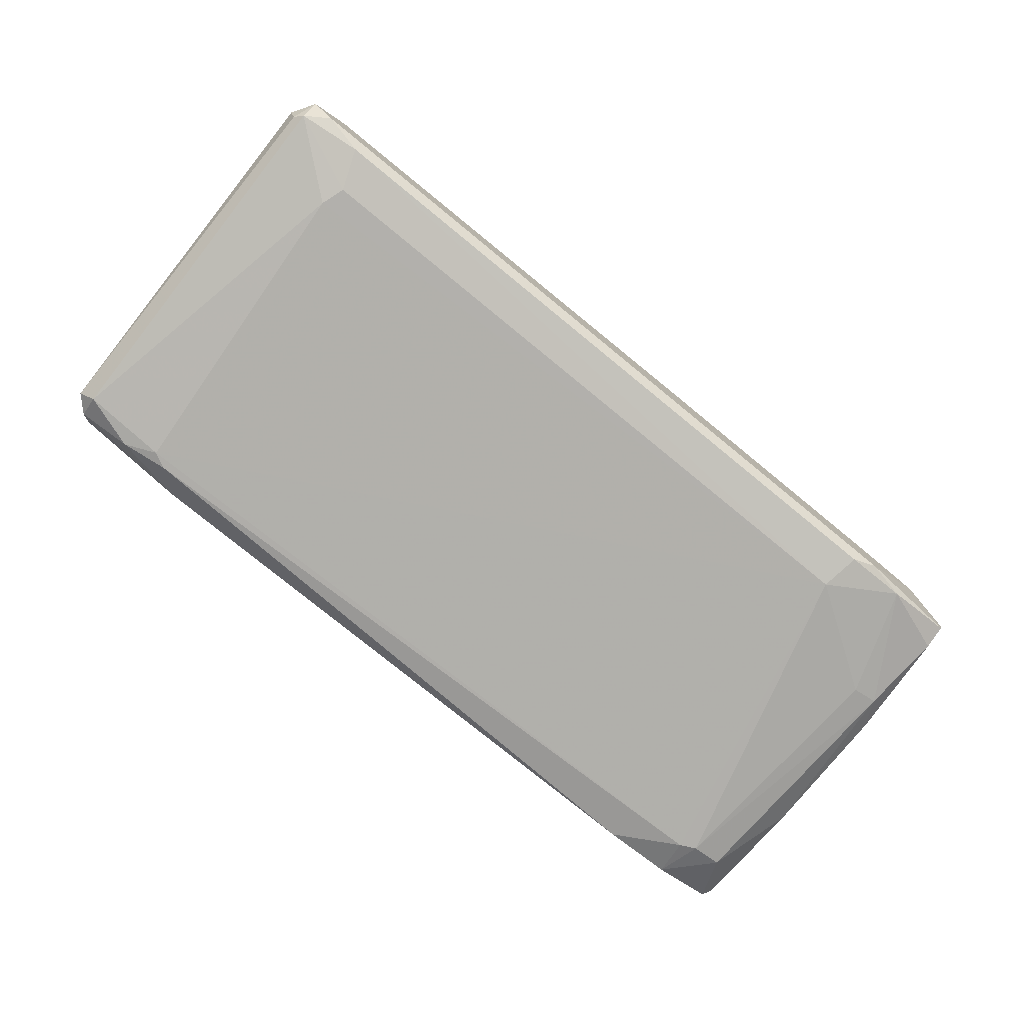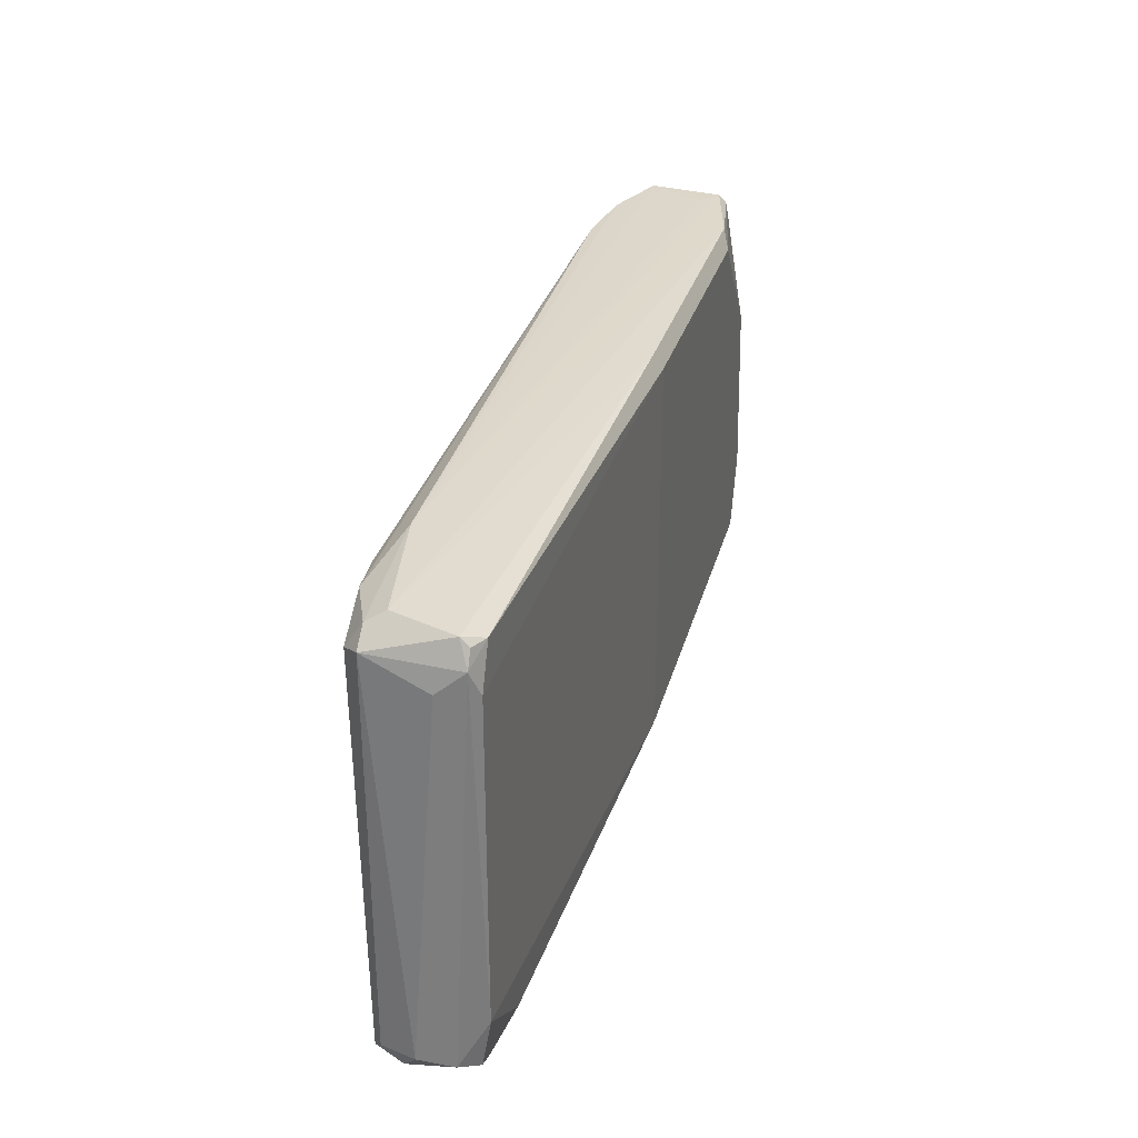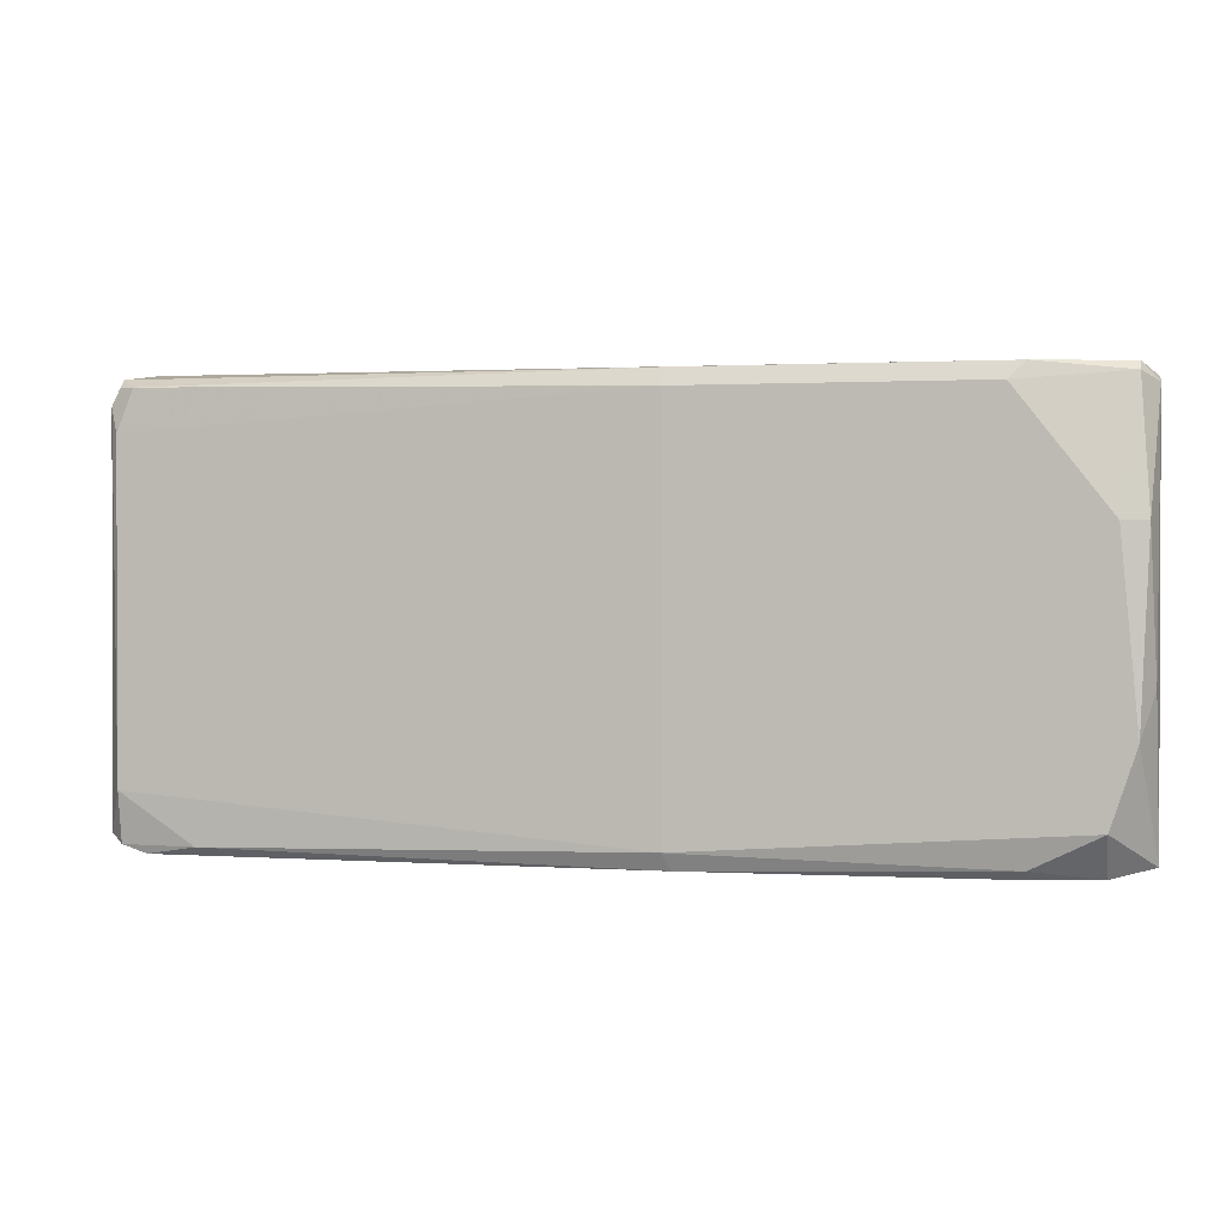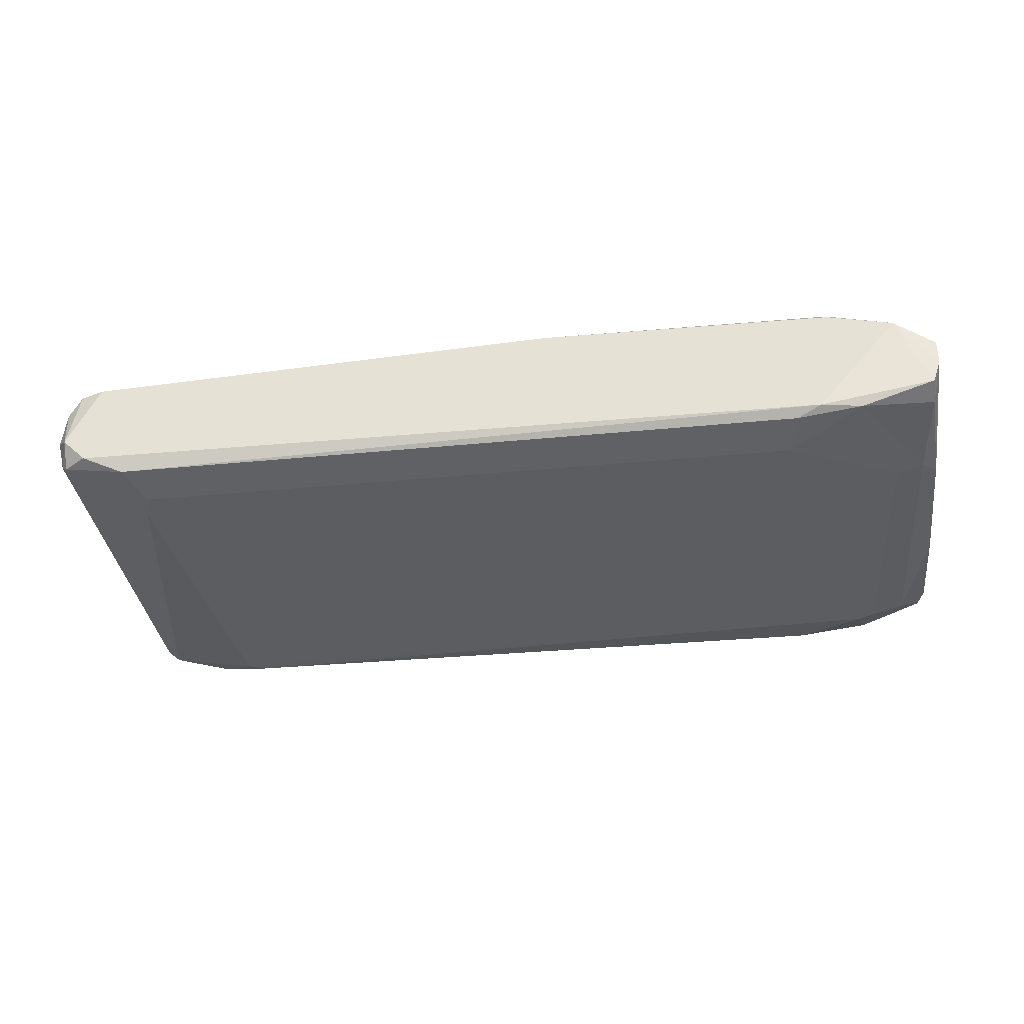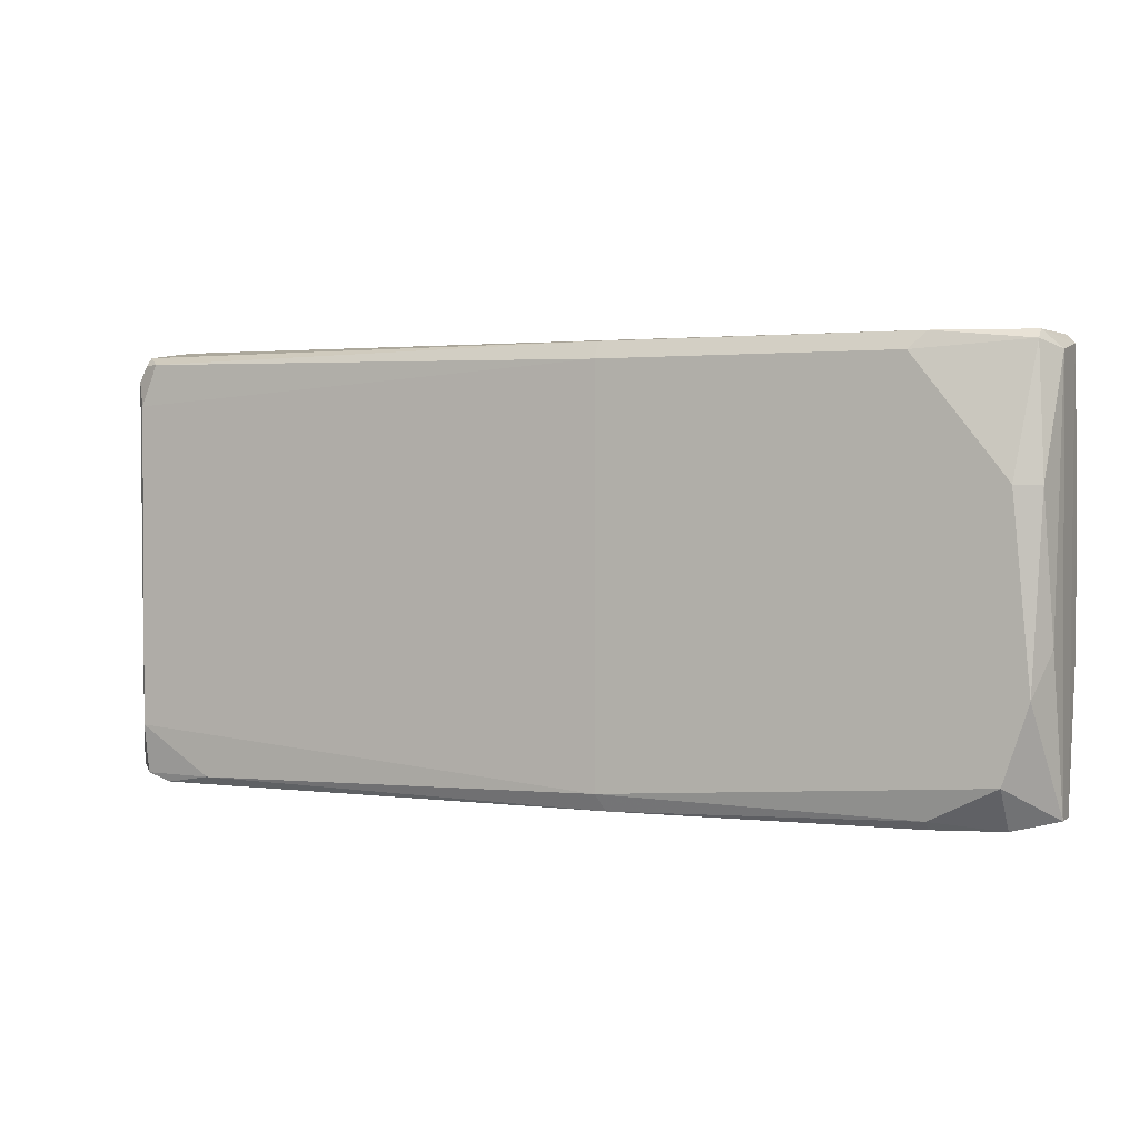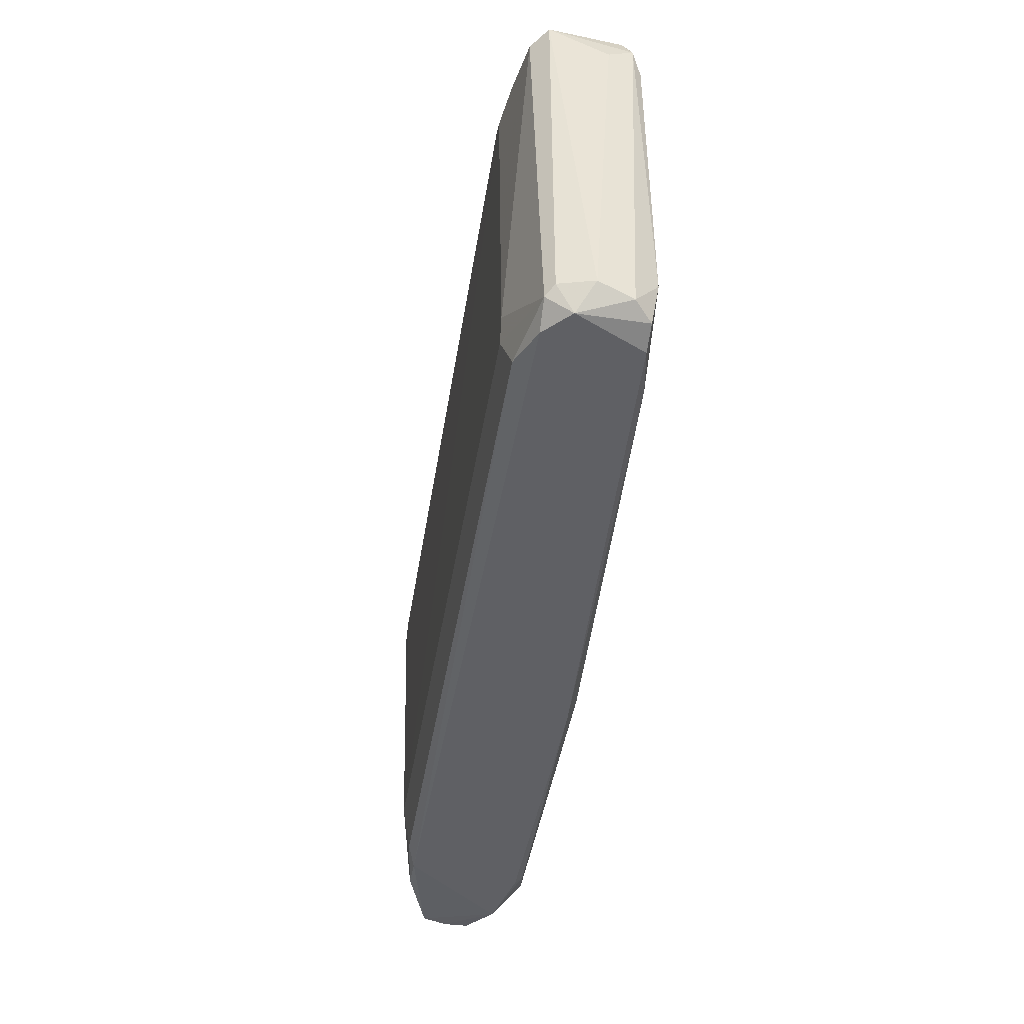
<metadata>
{"format":"obj","ext":"obj","renderer":"f3d","projection":"perspective","resolution":1024,"background":"white","views":[{"elev":-78.2,"azim":-39.2,"up":"+Z"},{"elev":31.3,"azim":-74.5,"up":"+Y"},{"elev":1.0,"azim":12.6,"up":"+Y"},{"elev":-35.7,"azim":8.2,"up":"+Z"},{"elev":1.7,"azim":23.8,"up":"+Y"},{"elev":-44.6,"azim":-98.5,"up":"+Y"}]}
</metadata>
<code>
v 0.06407 0.03195 0.002452
v 0.06759 0.03187 0.005045
v -0.06659 0.03064 0.006275
v 0.05404 -0.03091 0.008737
v -0.06659 -0.03091 0.006275
v -0.05305 0.02818 -0.01095
v 0.06021 0.02448 -0.01219
v 0.06883 -0.03091 -0.006033
v -0.06412 -0.03214 -0.007263
v 0.008499 0.02941 0.009967
v 0.06759 -0.01491 0.009967
v -0.06659 0.03187 -0.006031
v 0.04667 -0.02475 -0.01219
v -0.0555 -0.02475 -0.01095
v 0.06883 0.03187 -0.006033
v 0.008499 -0.02968 0.009967
v -0.06659 -0.02353 0.007507
v 0.05159 0.02941 0.009967
v -0.07029 -0.02845 -0.001109
v 0.05159 -0.03214 -0.009723
v 0.0479 0.03187 -0.01095
v 0.06389 -0.03214 0.005043
v -0.06535 0.0331 -0.003569
v -0.06412 0.03064 0.007507
v -0.06659 0.02818 -0.008493
v 0.06739 -0.01434 -0.009394
v 0.06883 0.01216 0.008739
v -0.06289 -0.03214 0.006275
v 0.008499 0.03187 0.008737
v 0.07006 -0.03091 0.001351
v -0.05797 -0.03091 -0.009725
v -0.06781 -0.02968 -0.007263
v -0.06904 0.02941 -0.006031
v 0.07006 0.03063 -0.004801
v -0.04688 0.0331 -0.007263
v -0.06781 0.02818 0.006275
v 0.06389 -0.02599 0.009967
v 0.06999 0.01194 -0.00715
v 0.009733 -0.03214 0.008737
v 0.07006 0.02941 0.002583
v 0.06513 0.02448 -0.01095
v 0.0479 -0.03091 -0.01095
v -0.06659 0.03187 0.005045
v -0.05058 0.02941 -0.01095
v 0.05404 0.03187 0.008737
v 0.05774 -0.03091 -0.009723
v -0.0555 -0.03091 0.007507
v -0.06904 -0.02968 0.003813
v -0.05673 -0.02107 -0.01095
v 0.06513 0.01217 0.009967
v 0.06759 0.03063 0.006277
v -0.06659 0.02448 0.007507
v -0.06882 0.02518 0.002506
v 0.05774 0.02571 -0.01219
v 0.06995 -0.00979 -0.007147
v 0.06967 -0.008549 0.006107
v 0.06331 -0.01397 -0.01033
v 0.05897 0.03187 -0.009723
v -0.06781 -0.03214 -0.003569
v -0.06904 -0.02845 -0.006031
v -0.05797 0.03064 -0.009725
v 0.06883 -0.02722 -0.007263
v 0.07006 -0.03091 -0.002339
v 0.05404 -0.03214 0.007505
f 39 22 64
f 1 2 15
f 11 10 16
f 16 10 17
f 10 11 18
f 20 8 22
f 9 20 22
f 9 22 28
f 10 18 29
f 24 10 29
f 14 13 31
f 20 9 31
f 31 9 32
f 14 31 32
f 12 25 33
f 15 2 34
f 2 1 35
f 1 15 35
f 12 23 35
f 24 3 36
f 16 4 37
f 11 16 37
f 4 22 37
f 30 11 37
f 22 30 37
f 15 34 38
f 4 16 39
f 28 22 39
f 34 2 40
f 30 34 40
f 26 7 41
f 15 38 41
f 38 26 41
f 31 13 42
f 20 31 42
f 23 12 43
f 3 24 43
f 29 23 43
f 24 29 43
f 12 33 43
f 36 3 43
f 33 36 43
f 29 18 45
f 23 29 45
f 2 35 45
f 35 23 45
f 8 20 46
f 20 42 46
f 42 13 46
f 17 5 47
f 16 17 47
f 5 28 47
f 39 16 47
f 28 39 47
f 5 17 48
f 17 36 48
f 6 13 49
f 13 14 49
f 25 6 49
f 14 32 49
f 32 25 49
f 18 11 50
f 11 27 50
f 50 27 51
f 40 2 51
f 27 40 51
f 2 45 51
f 45 18 51
f 18 50 51
f 17 10 52
f 10 24 52
f 36 17 52
f 24 36 52
f 33 19 53
f 36 33 53
f 19 48 53
f 48 36 53
f 13 6 54
f 7 13 54
f 6 44 54
f 44 21 54
f 26 38 55
f 27 11 56
f 11 30 56
f 40 27 56
f 30 40 56
f 13 7 57
f 7 26 57
f 46 13 57
f 26 46 57
f 35 15 58
f 21 35 58
f 41 7 58
f 15 41 58
f 7 54 58
f 54 21 58
f 28 5 59
f 9 28 59
f 32 9 59
f 5 48 59
f 48 19 59
f 25 32 60
f 19 33 60
f 33 25 60
f 32 59 60
f 59 19 60
f 6 25 61
f 25 12 61
f 12 35 61
f 35 21 61
f 44 6 61
f 21 44 61
f 8 46 62
f 46 26 62
f 26 55 62
f 62 55 63
f 22 8 63
f 30 22 63
f 34 30 63
f 38 34 63
f 55 38 63
f 8 62 63
f 22 4 64
f 4 39 64

</code>
